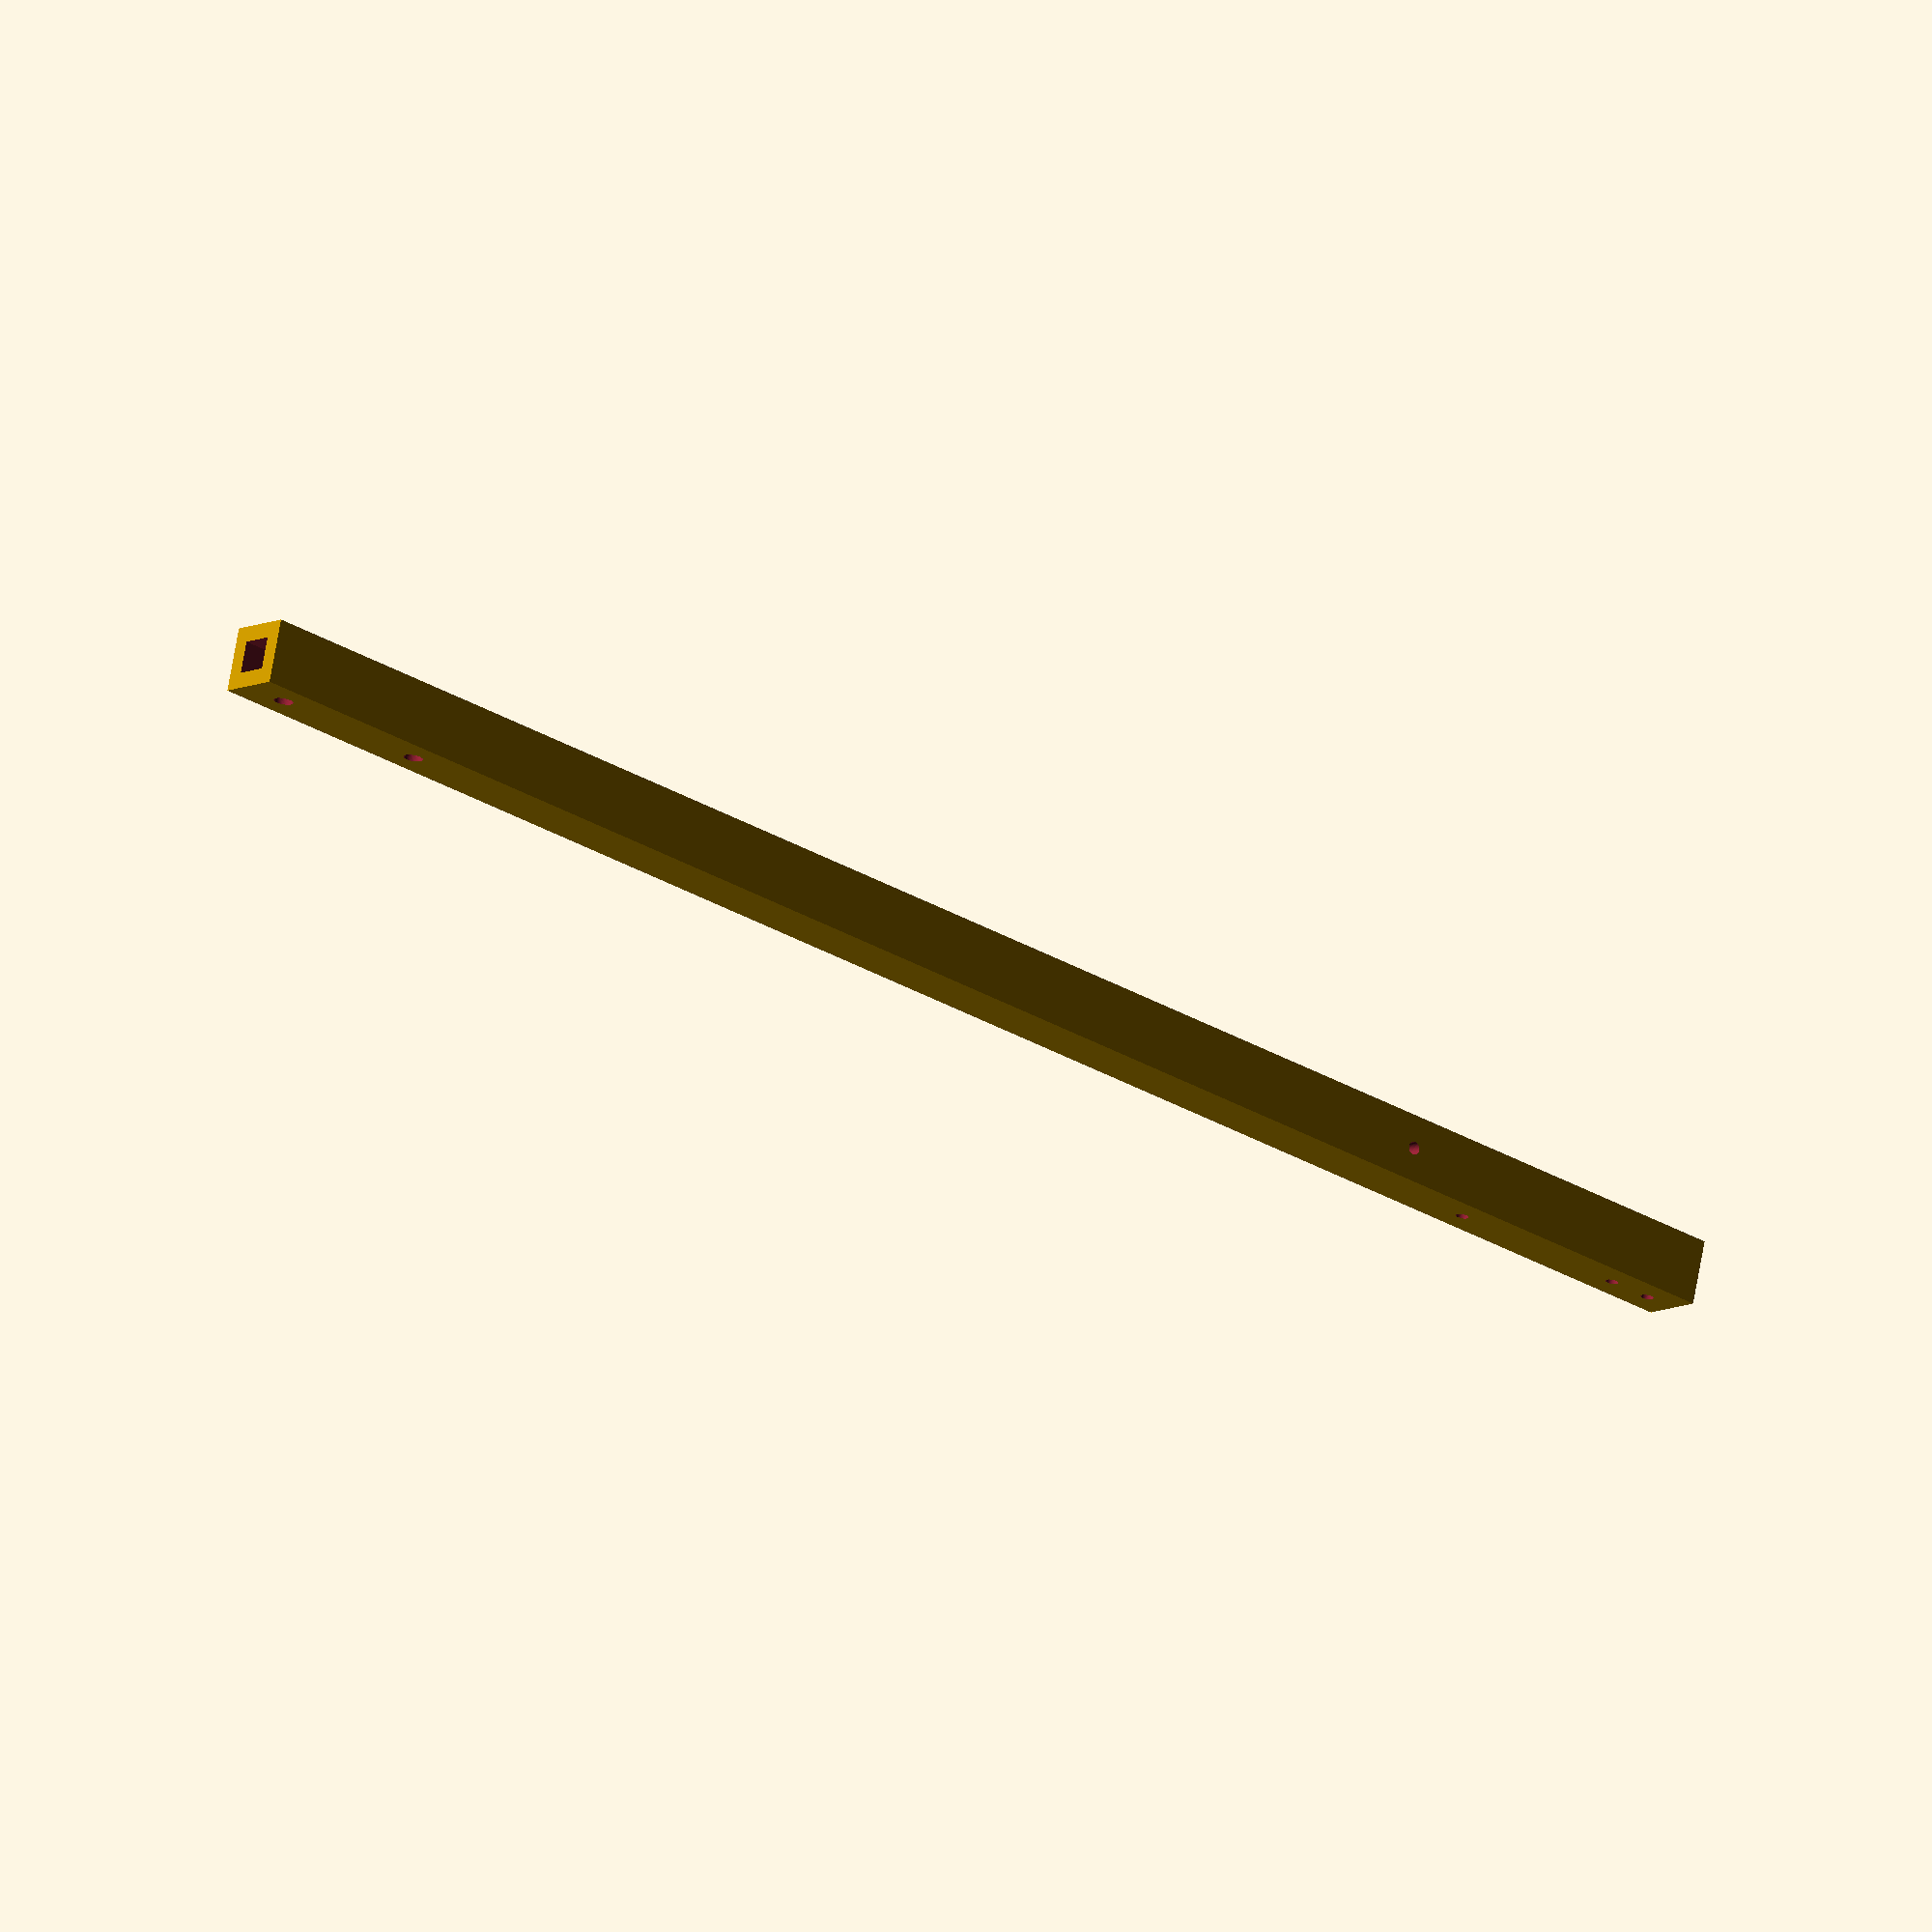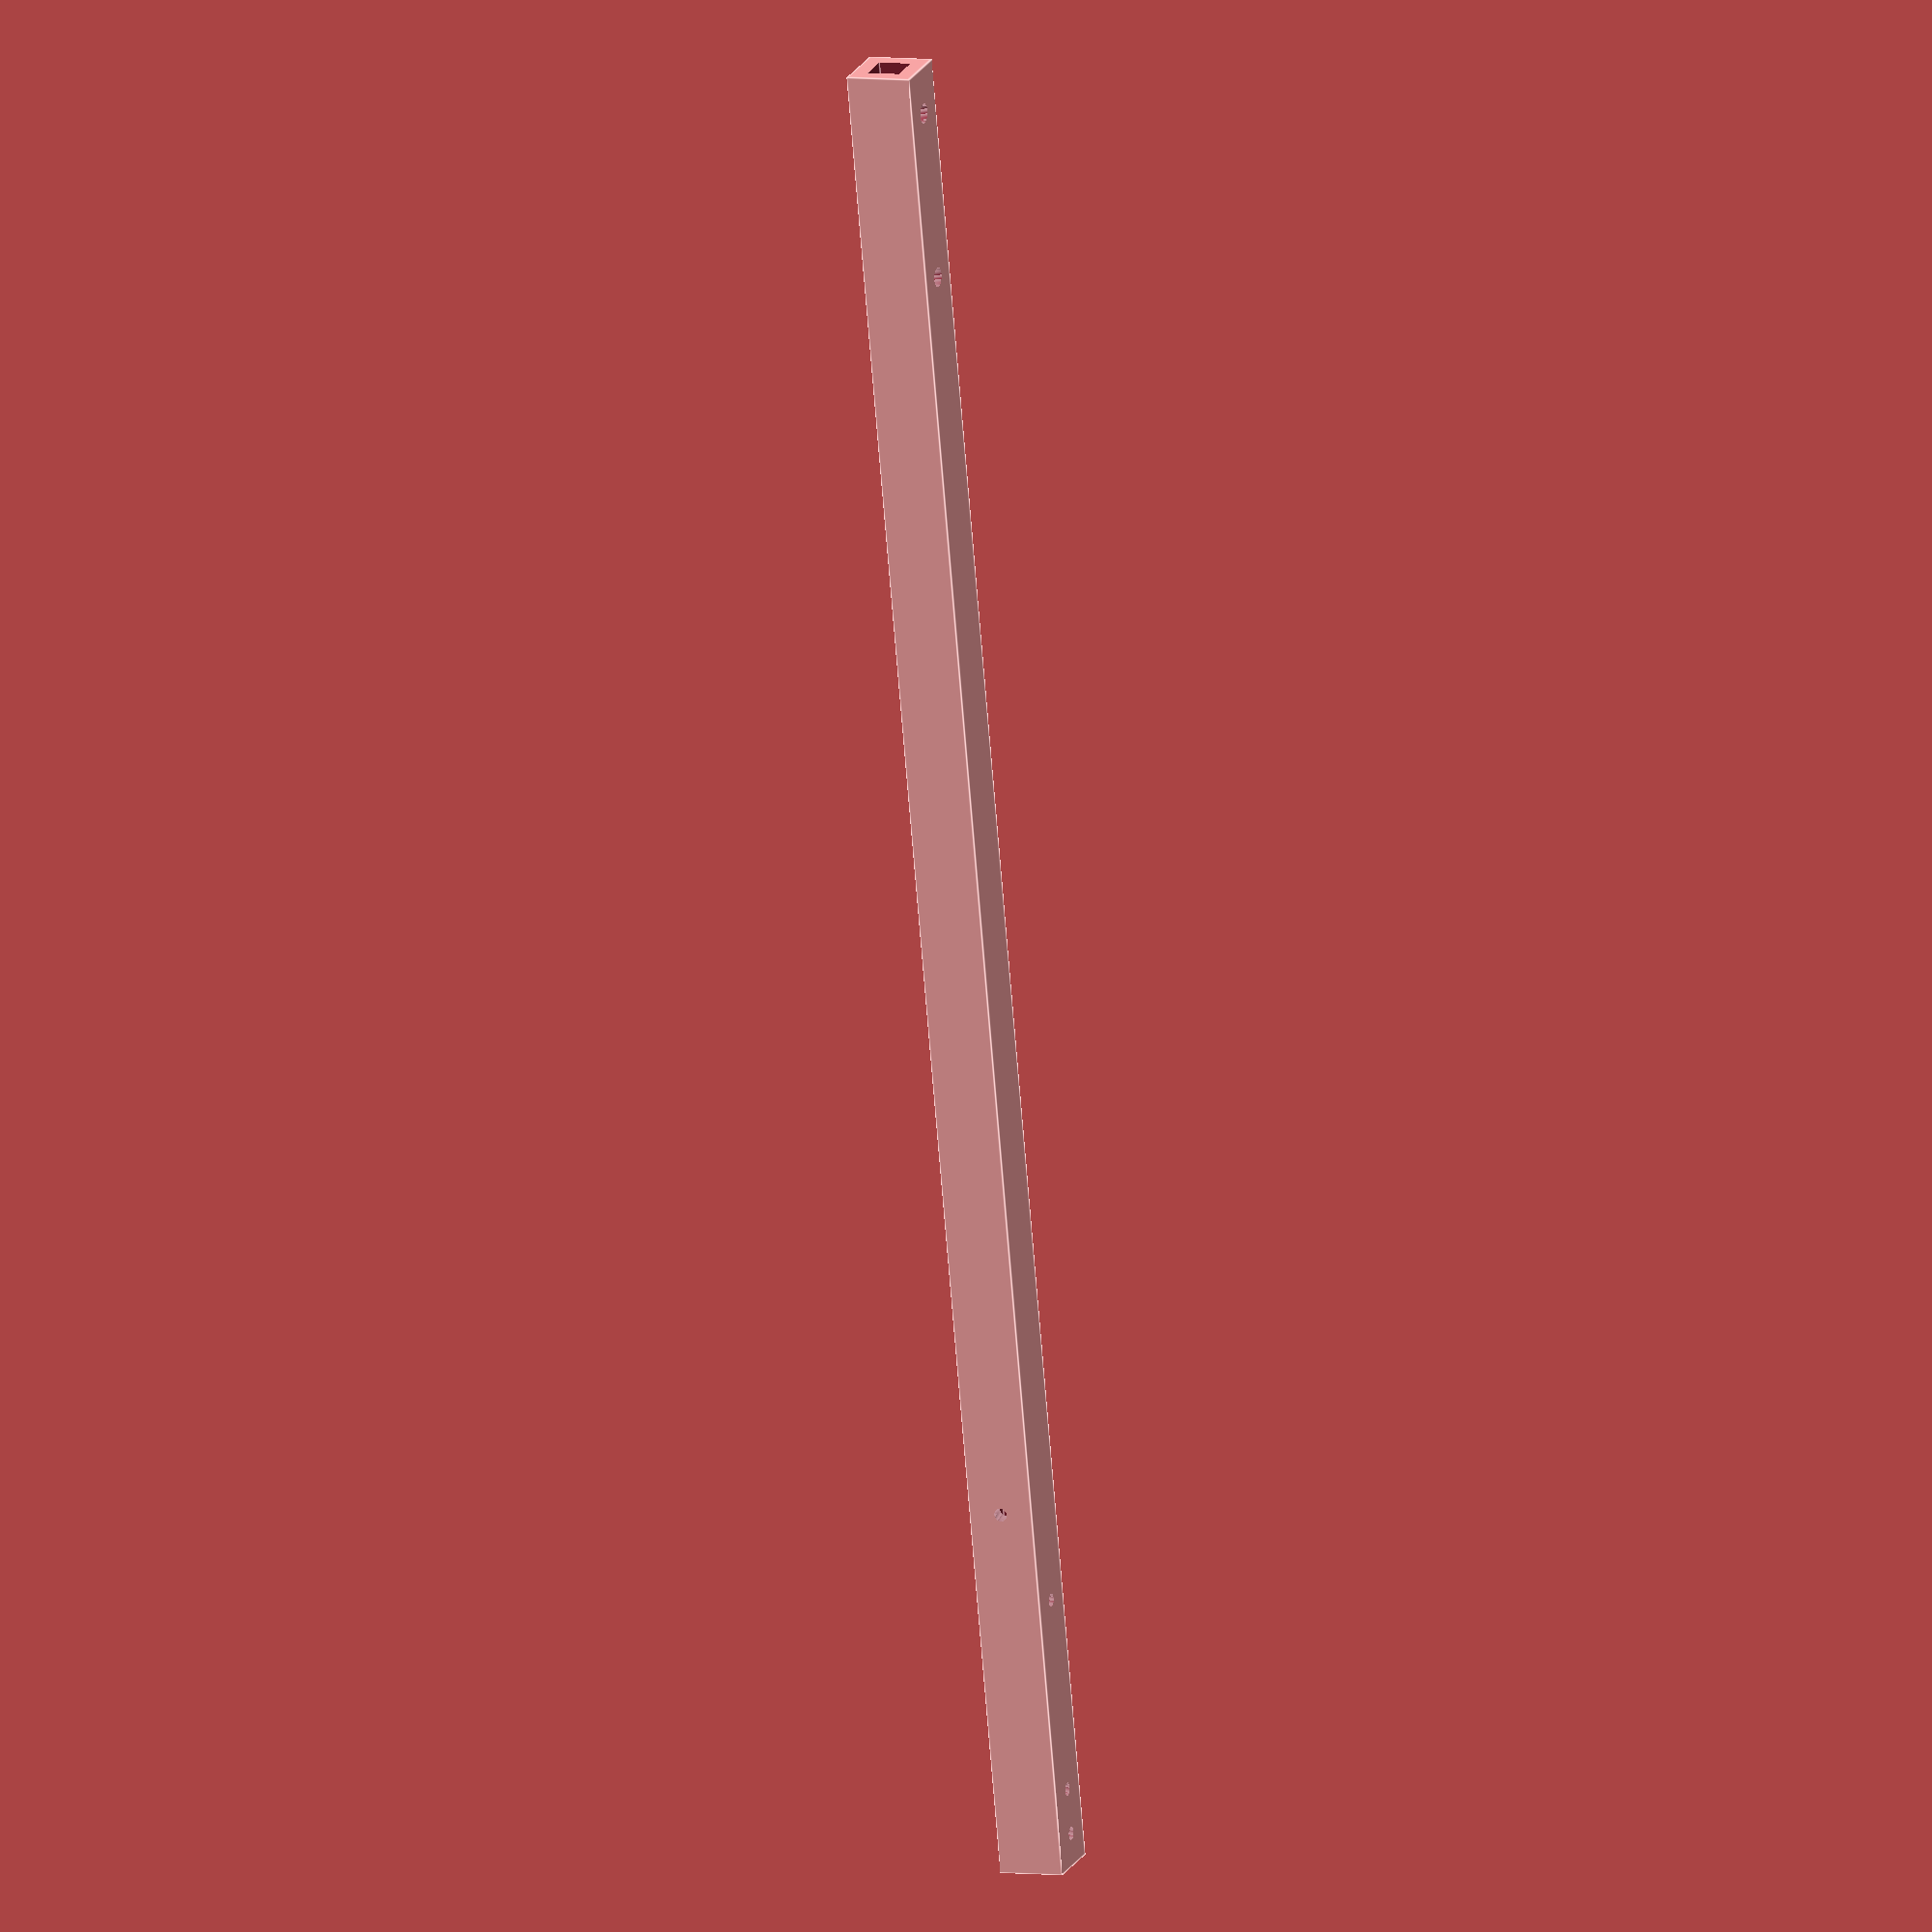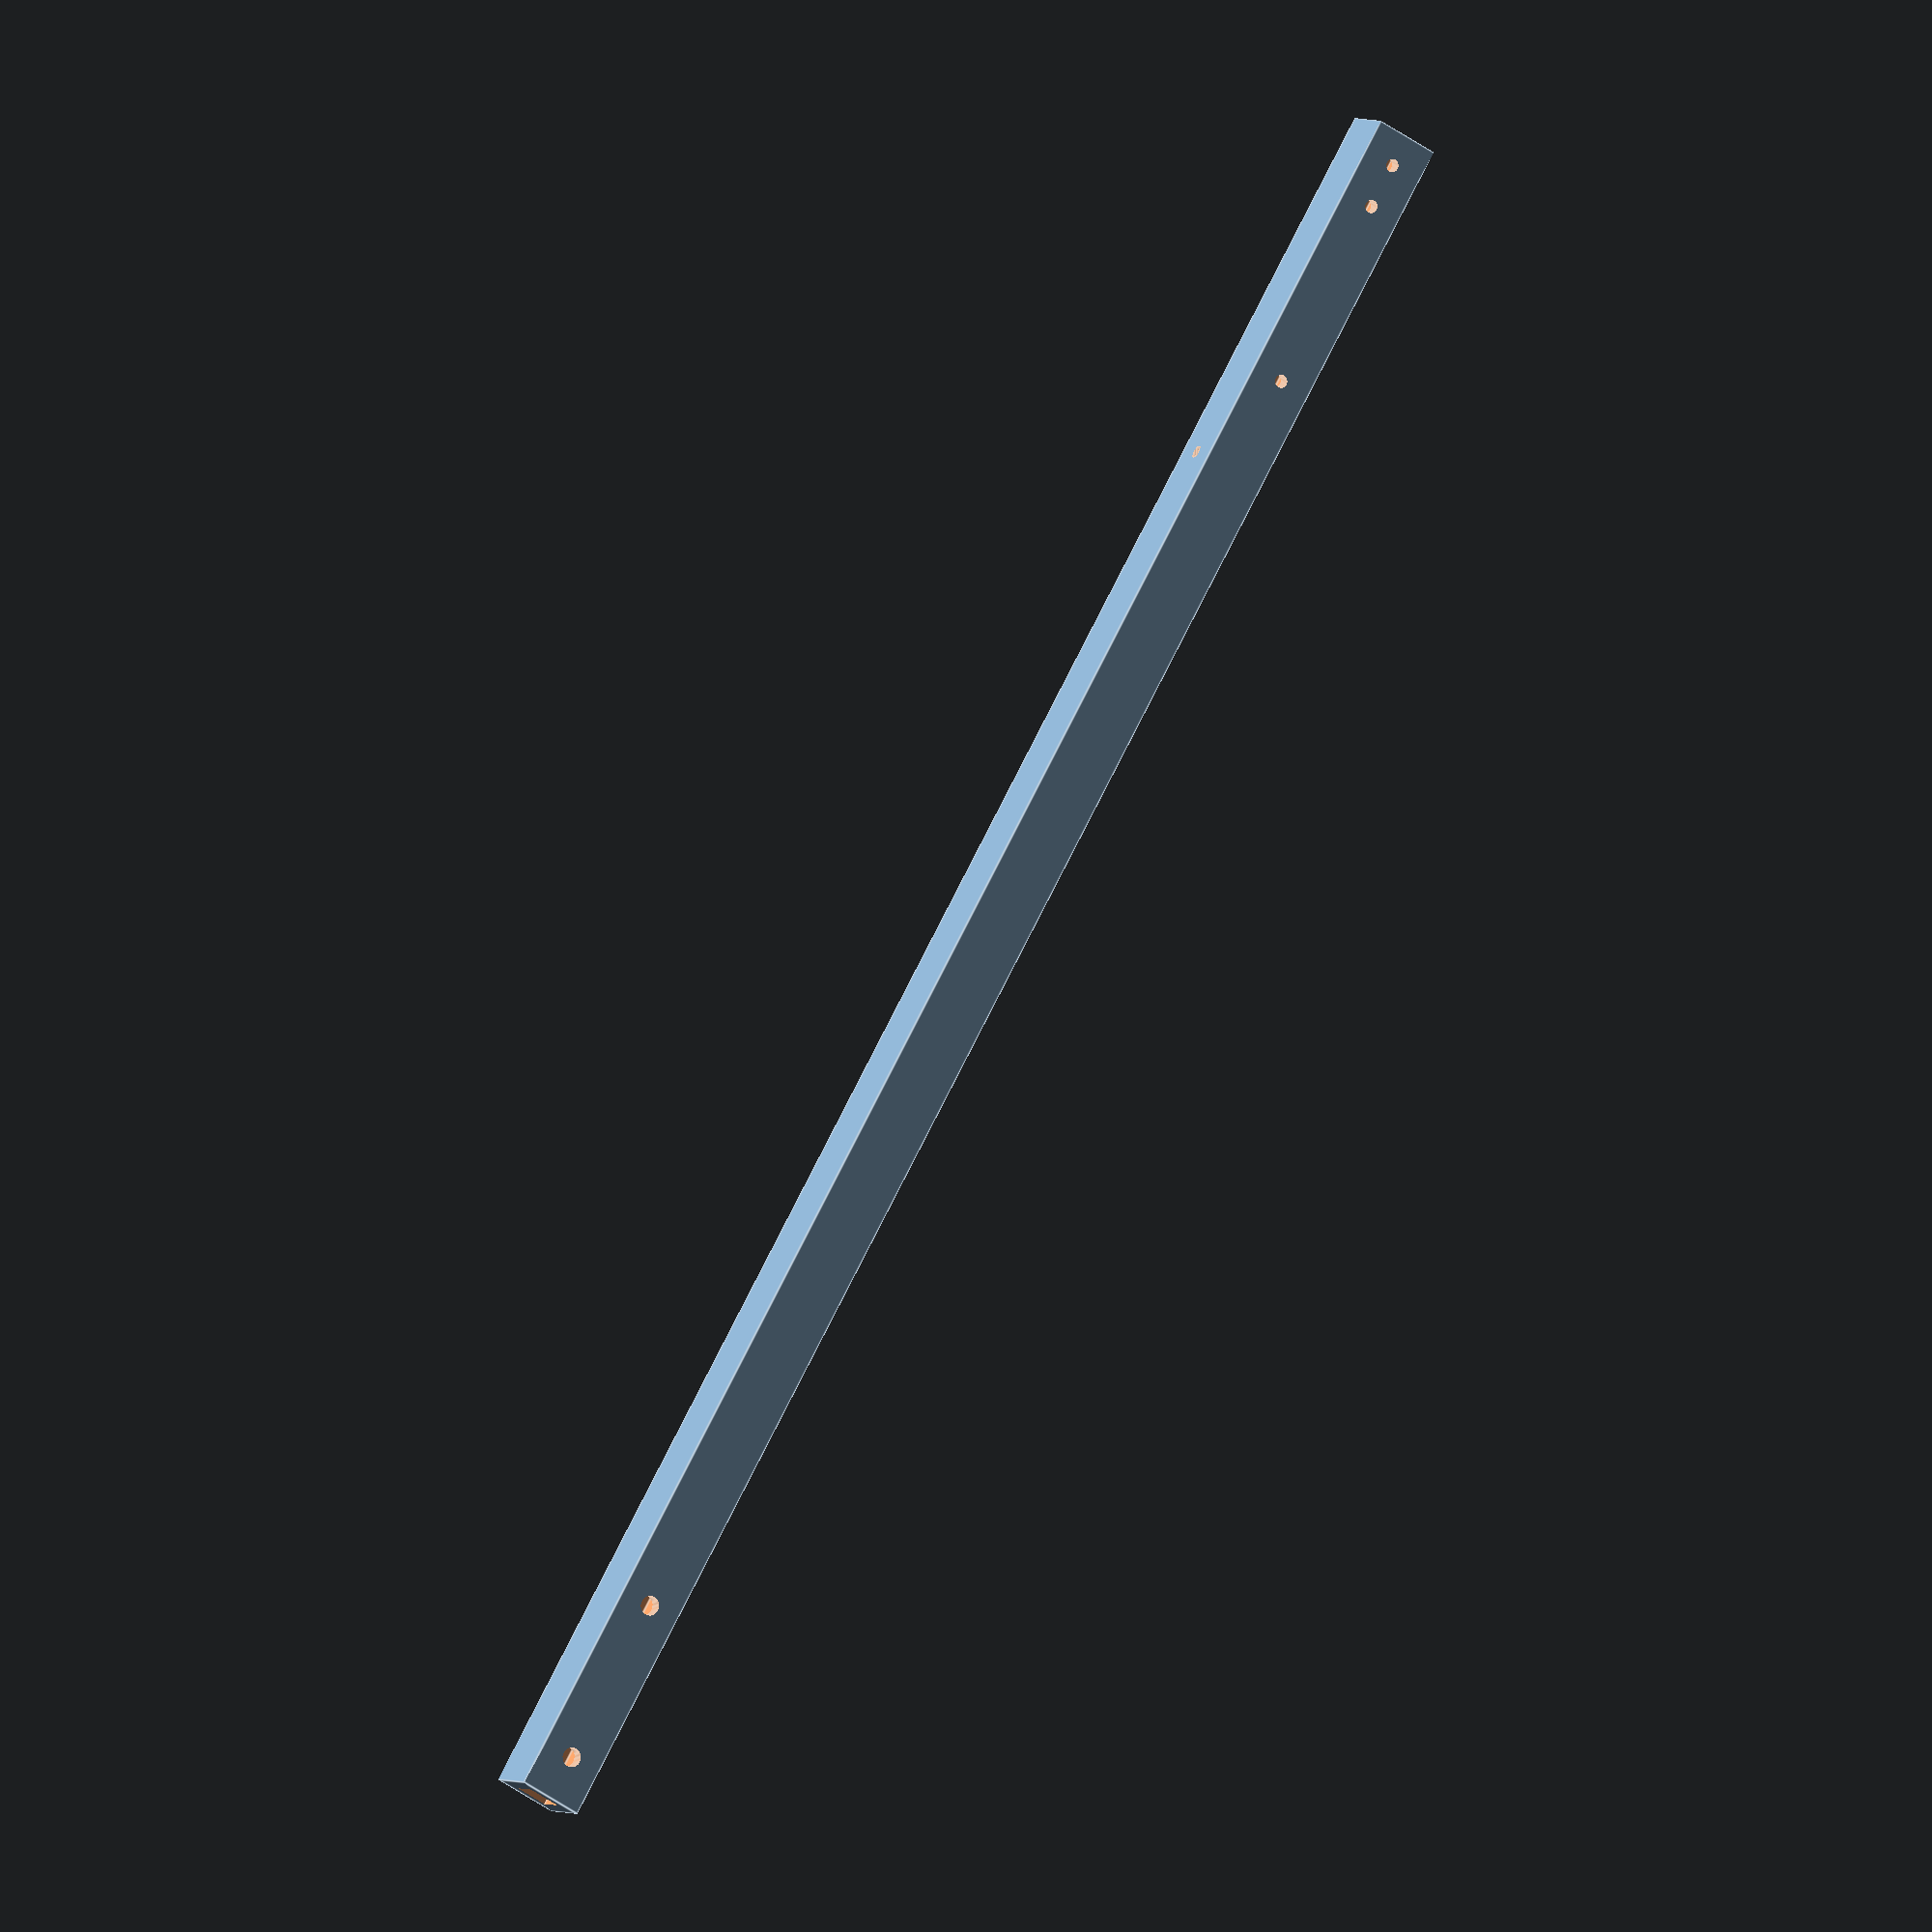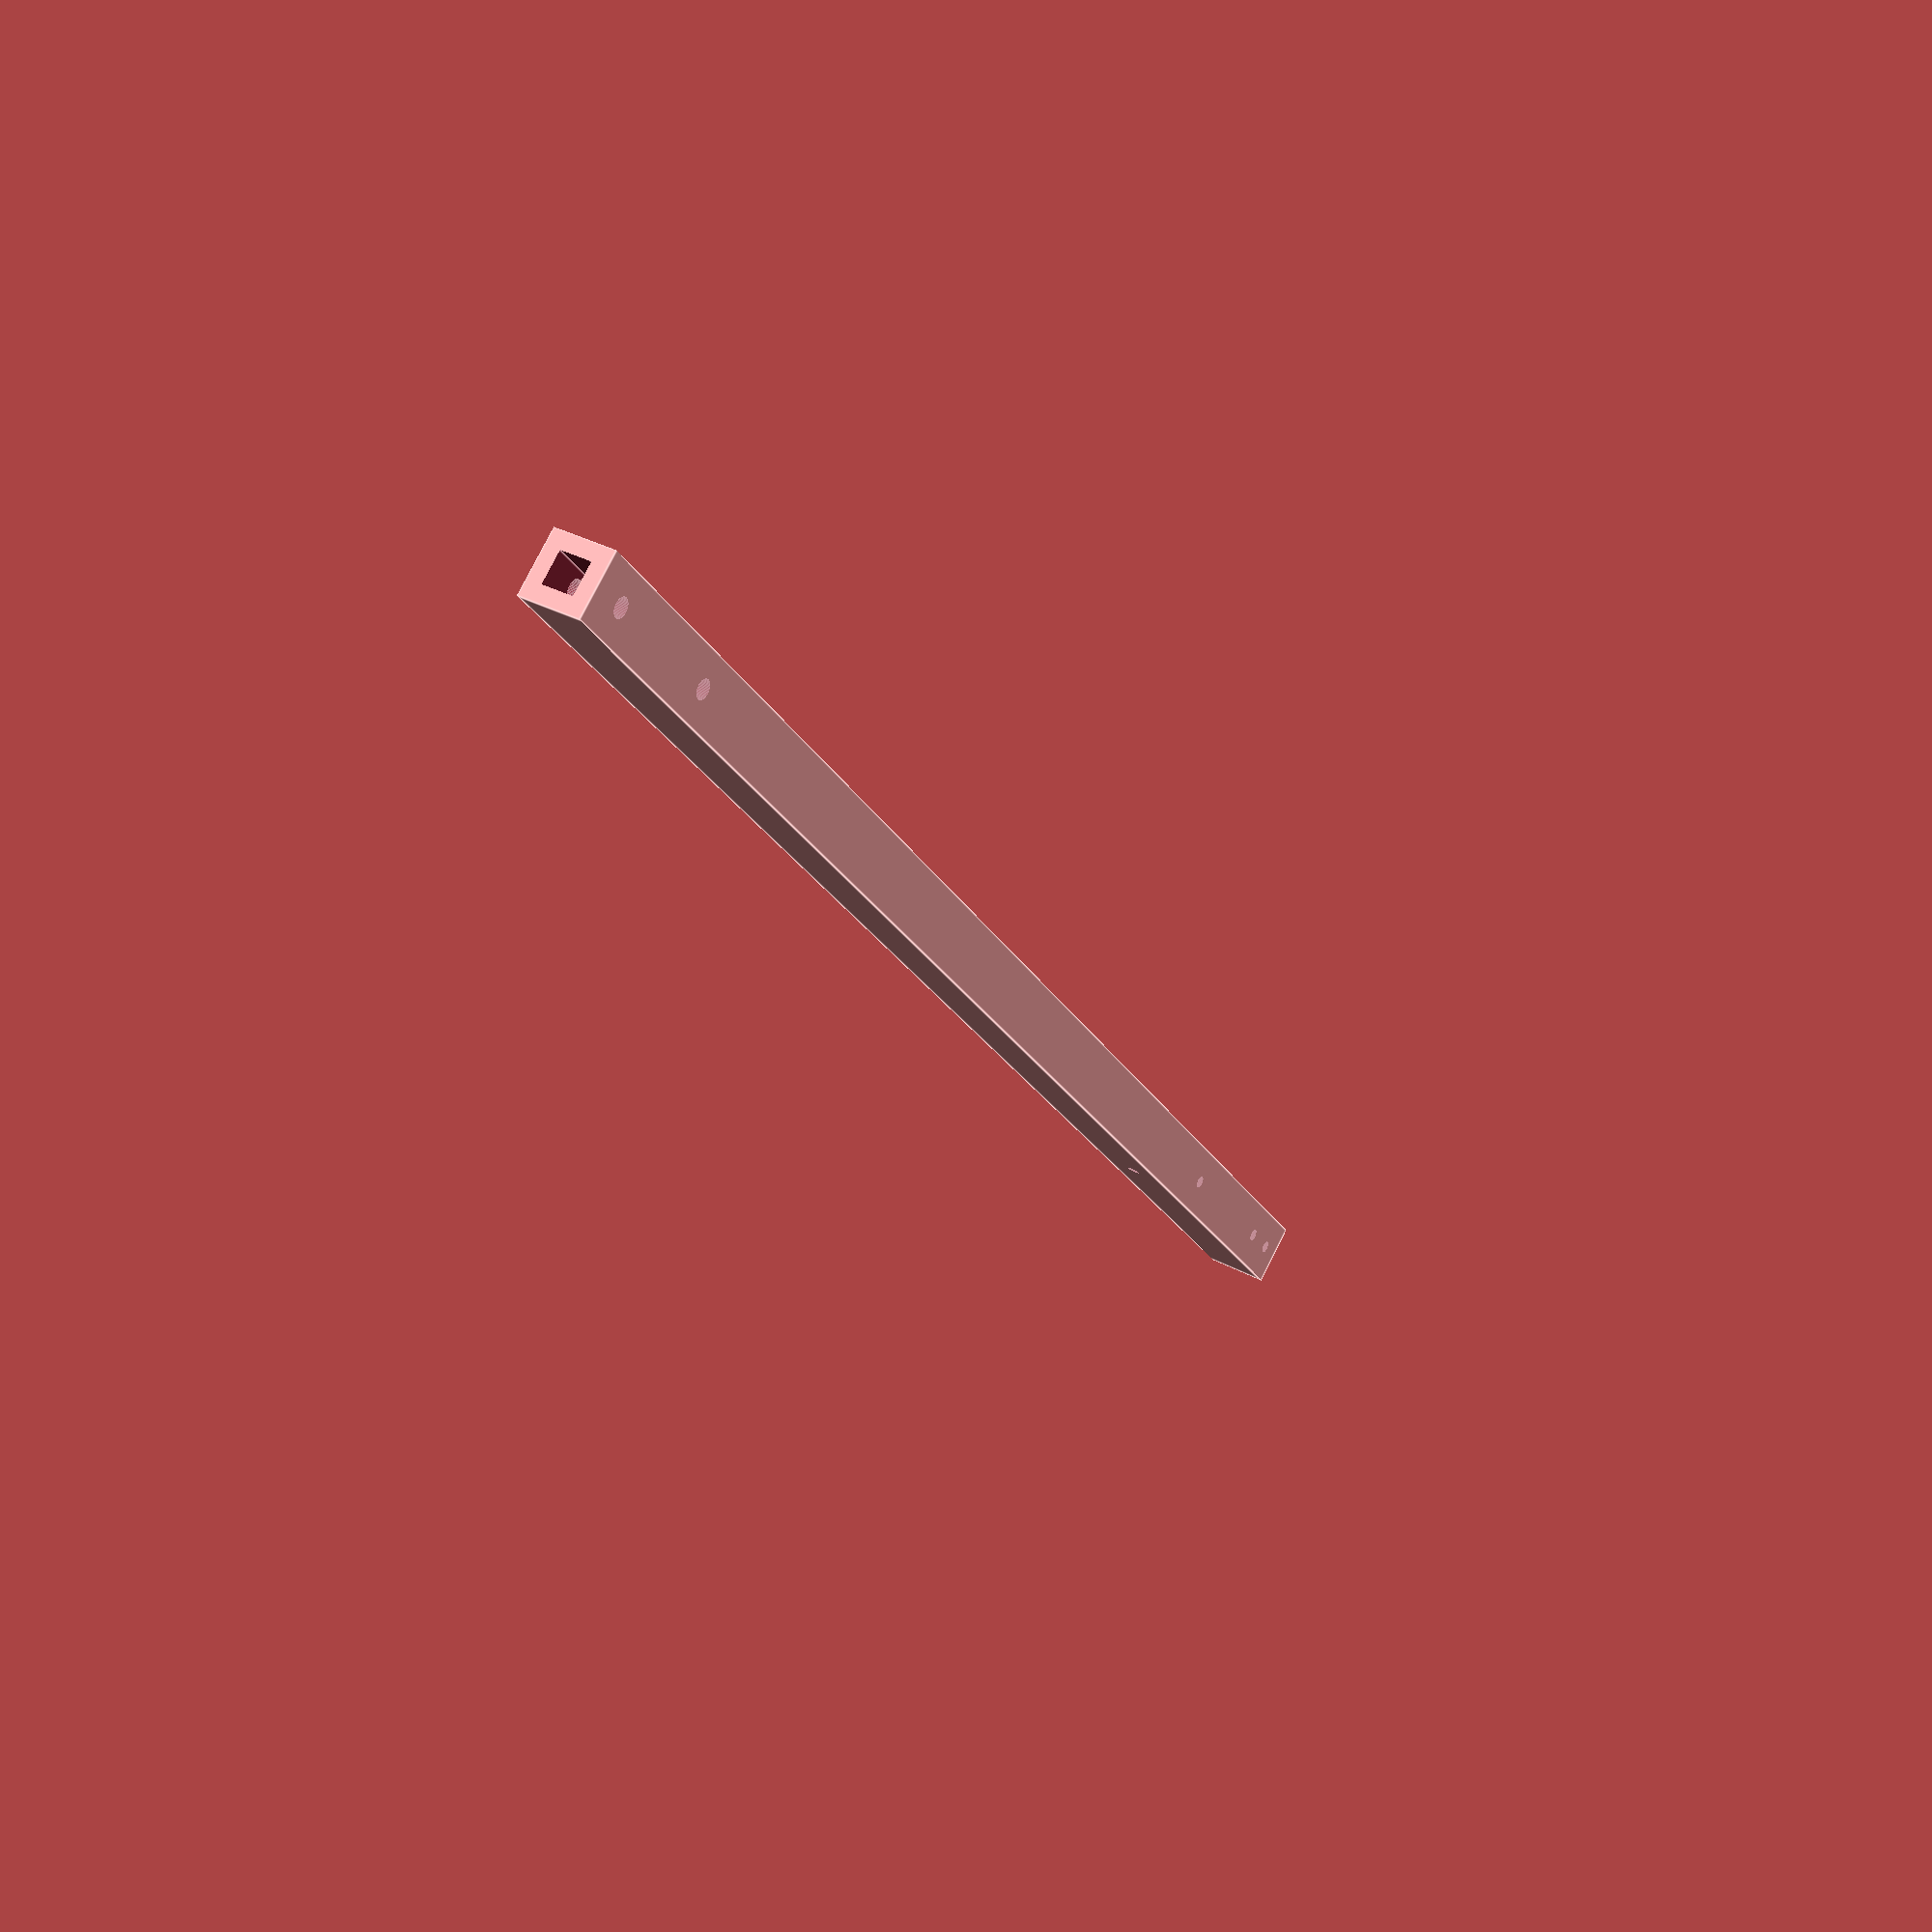
<openscad>
thickness=3; //3 mm

module DmmBolt(posX,posY,D)
  { 
   $fn=50;   
    translate([posX,posY,-1]) 
    {  
      cylinder(h=20,r=D);  
    }   
  }
  
 module DmmBoltHor(posX,posY,D)
  { 
   $fn=50;   
   rotate([90,0,0])
    {
    translate([posX,posY,-7]) 
    {  
      cylinder(h=20,r=D);  
    }  
   } 
  }
   
  
  
module bracket()
{ 
   difference()
   {  
    translate([0,-5,0]) { cube([285, 10, 10]); } 
    translate([-5,-2.5,2.5]) { cube([295, 5, 5]); } 
   }
}  


module drilledBracket()
{
  difference()
   {
      bracket();
      DmmBolt(7 ,0 ,1.5); 
      DmmBolt(33 ,0 ,1.5); 
      DmmBolt(243 ,0 ,1); 
      DmmBolt(273 ,0 ,1); 
      DmmBolt(280 ,0 ,1); 
       
      DmmBoltHor(243-15,5,1);
   } 
   
    
}





drilledBracket();
</openscad>
<views>
elev=288.3 azim=139.8 roll=190.0 proj=o view=solid
elev=354.4 azim=103.1 roll=111.0 proj=o view=edges
elev=177.5 azim=119.5 roll=203.2 proj=o view=edges
elev=144.2 azim=232.1 roll=235.2 proj=p view=edges
</views>
